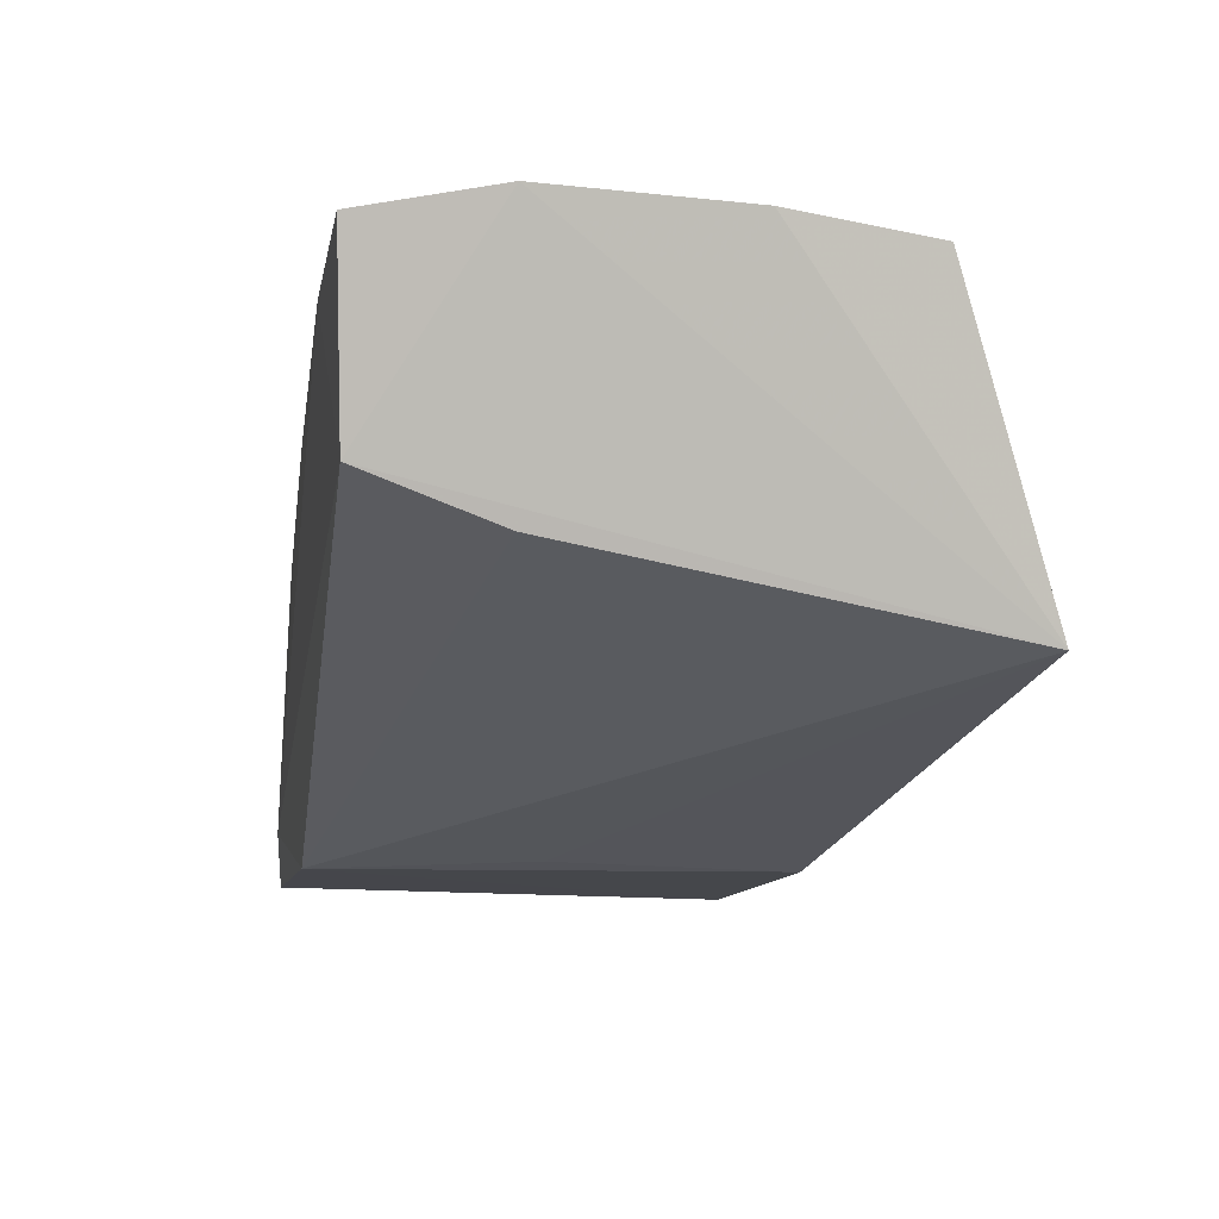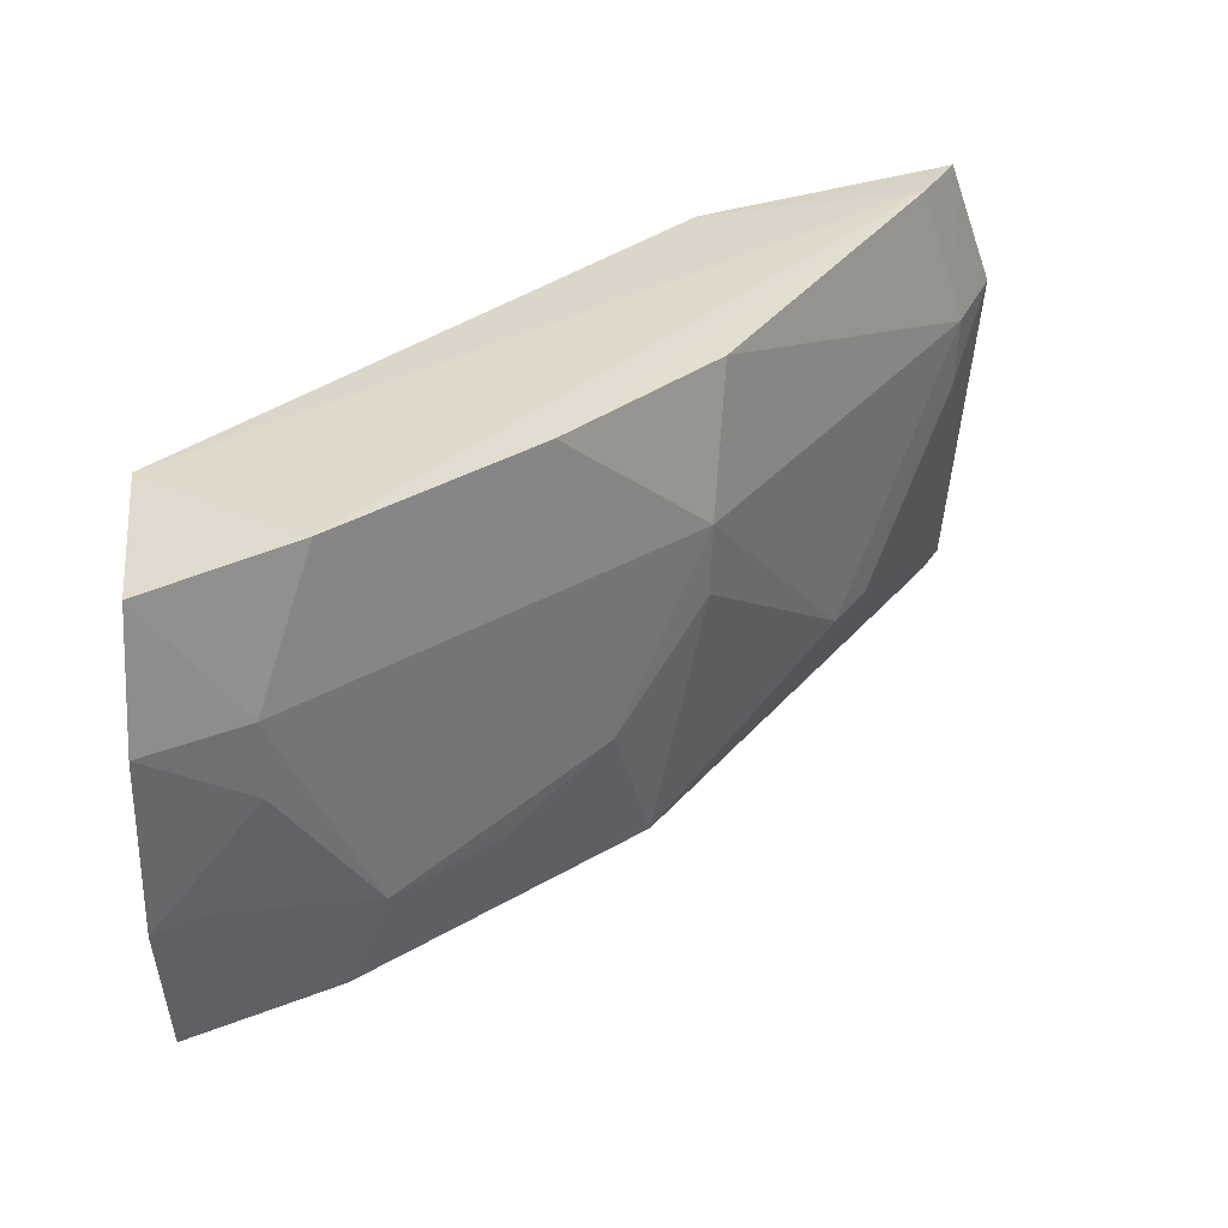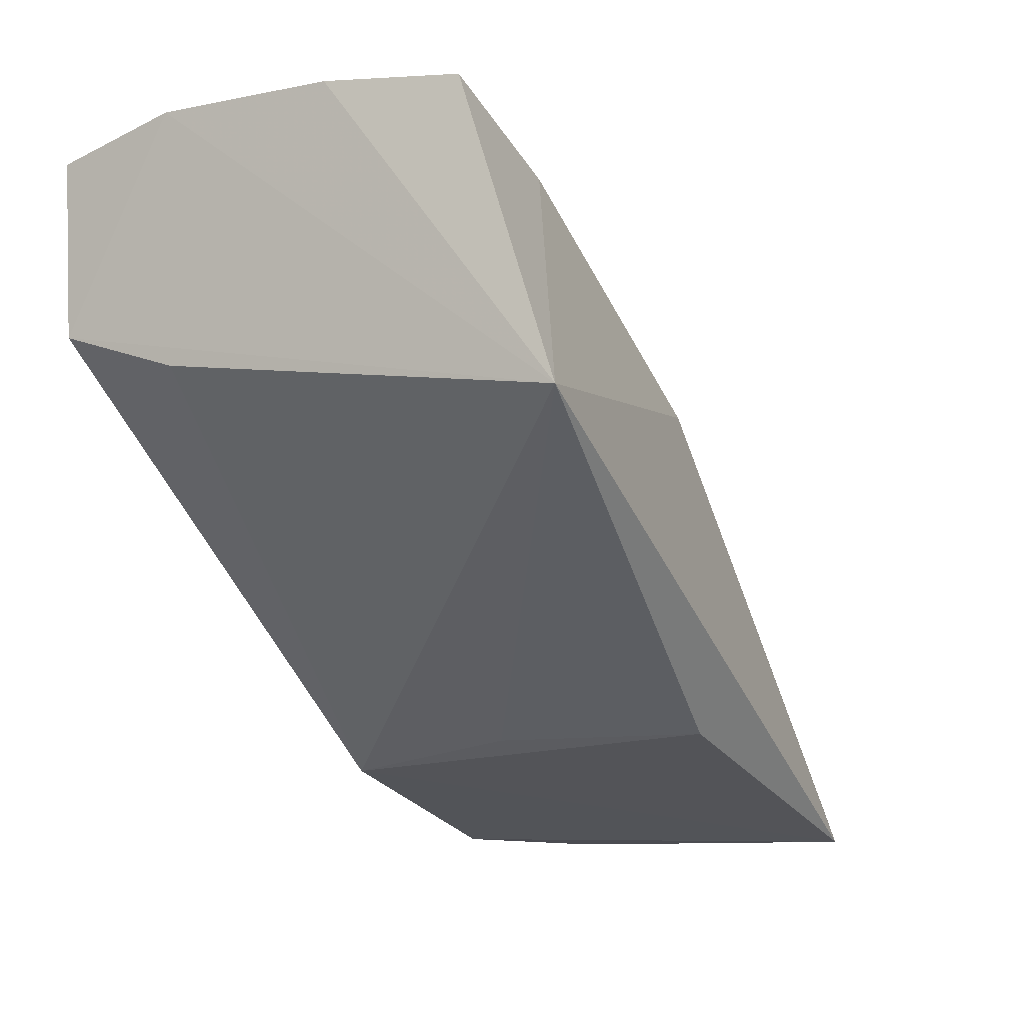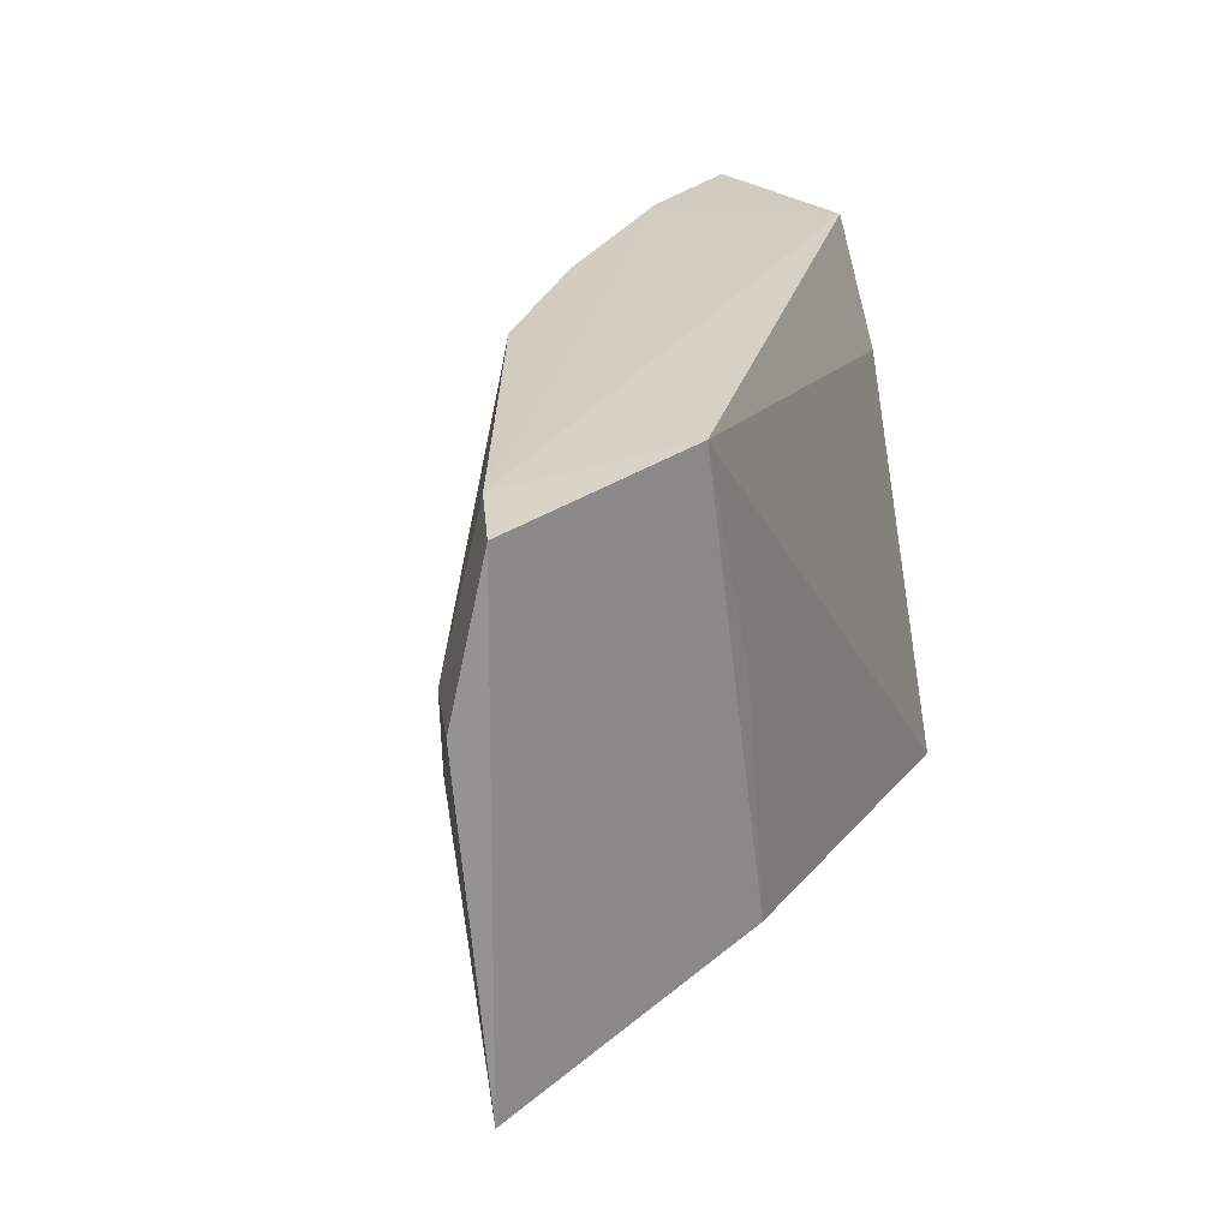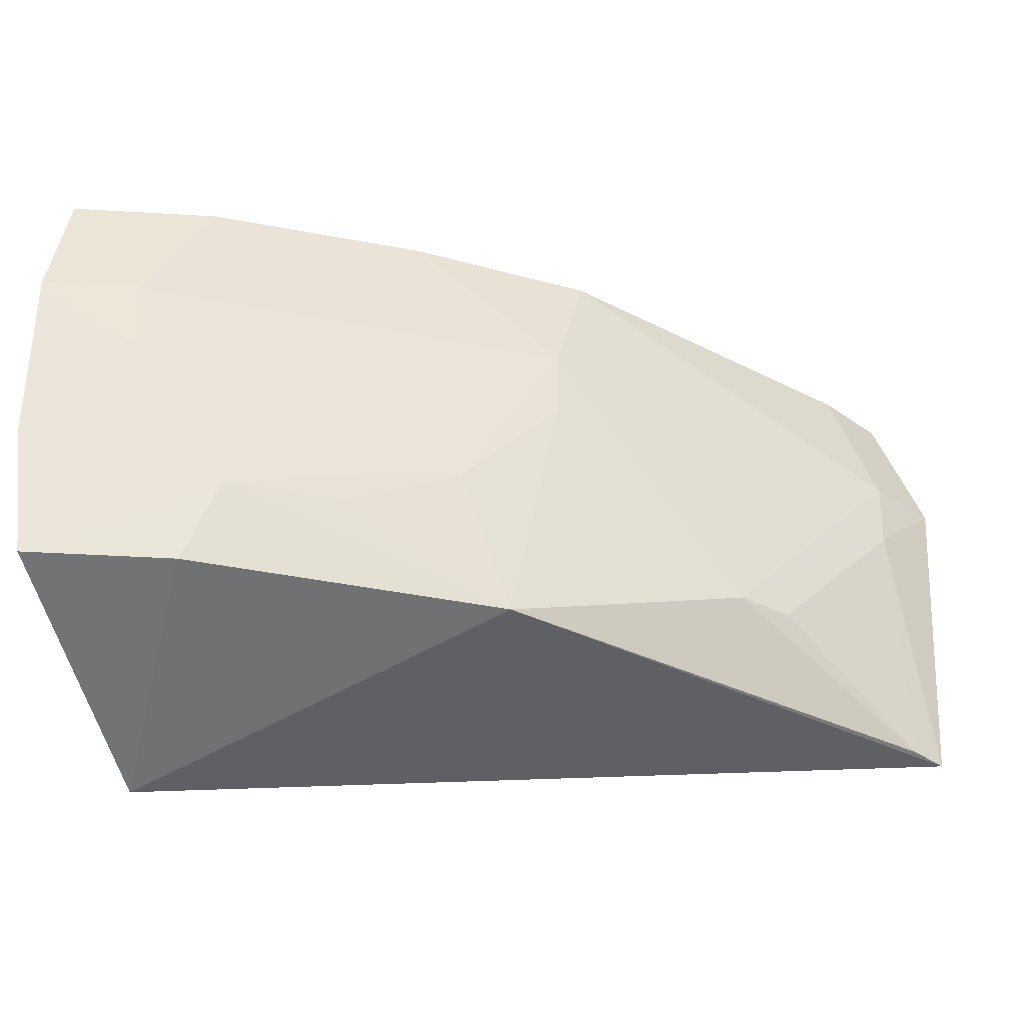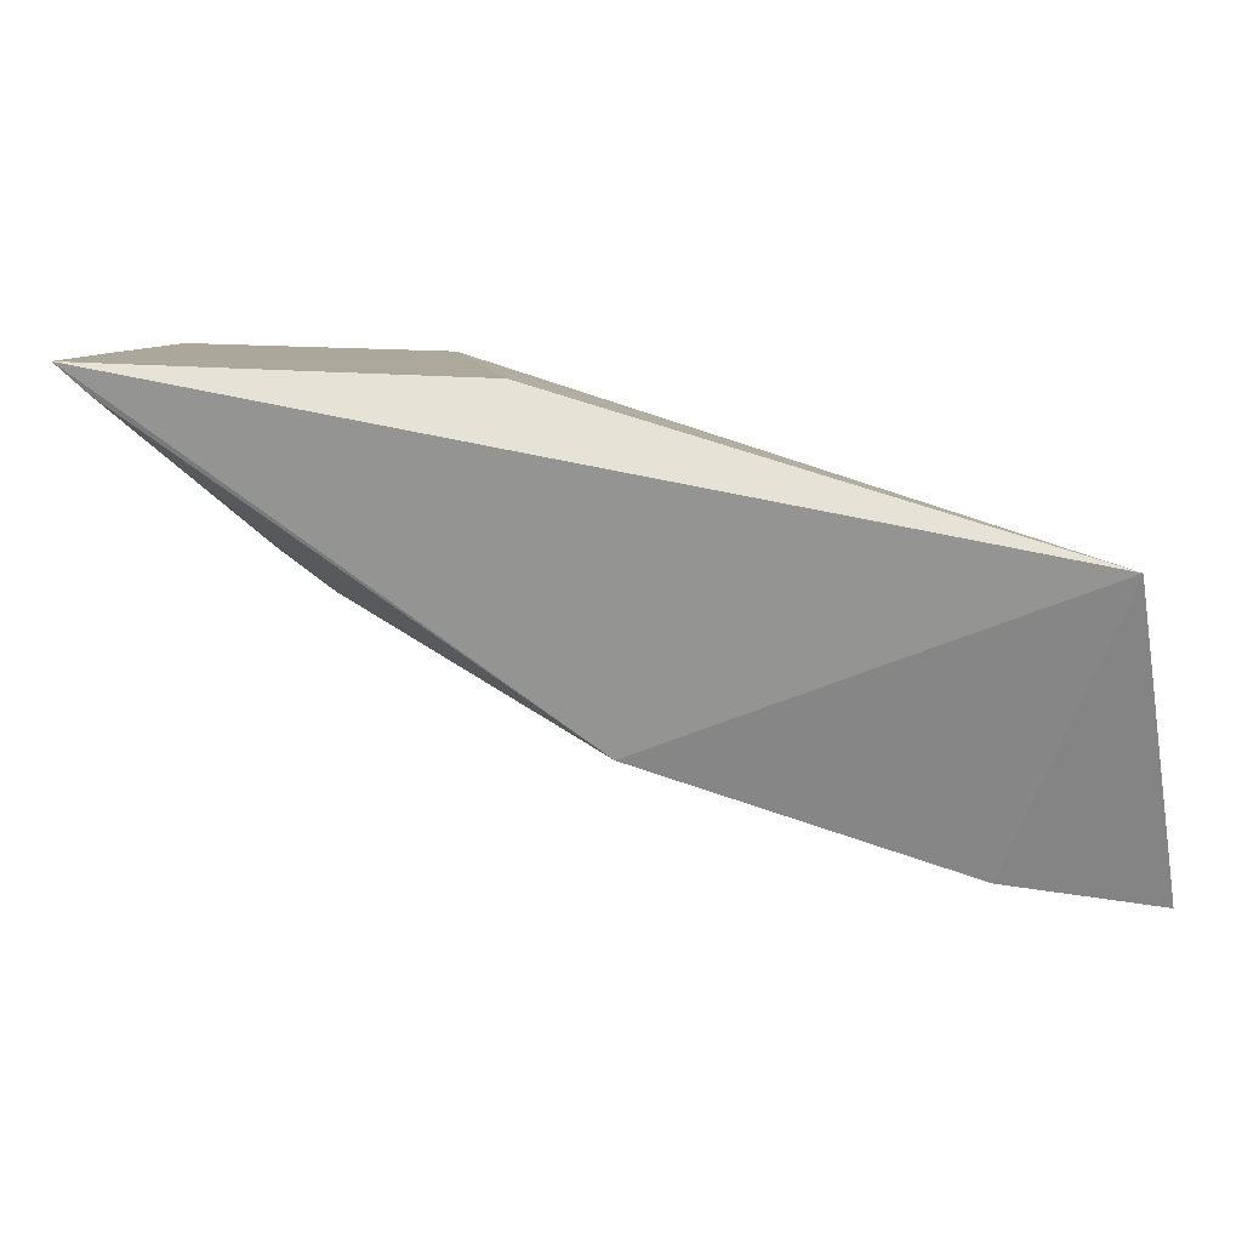
<metadata>
{"format":"obj","ext":"obj","renderer":"f3d","projection":"perspective","resolution":1024,"background":"white","views":[{"elev":1.3,"azim":-100.1,"up":"+Z"},{"elev":35.2,"azim":-10.7,"up":"+Y"},{"elev":-15.1,"azim":-60.5,"up":"+Z"},{"elev":24.5,"azim":137.7,"up":"+Y"},{"elev":-38.0,"azim":13.7,"up":"+Y"},{"elev":-79.4,"azim":-170.7,"up":"+Y"}]}
</metadata>
<code>
v 0.01675 0.03038 0.06098
v 0.05136 0.01105 0.03535
v 0.03793 0.03057 0.0501
v 0.03935 0.03013 0.03858
v 0.01681 0.007432 0.04768
v 0.05024 0.03038 0.03647
v 0.02271 0.01128 0.05847
v 0.01729 0.03026 0.05351
v 0.03641 0.01113 0.03839
v 0.05026 0.02469 0.03897
v 0.03498 0.01118 0.05198
v 0.02042 0.02492 0.06062
v 0.01658 0.01132 0.06041
v 0.01633 0.02496 0.06191
v 0.01727 0.02493 0.05141
v 0.04834 0.0306 0.03897
v 0.03687 0.02107 0.03896
v 0.05226 0.02481 0.03608
v 0.03718 0.02479 0.05195
v 0.04392 0.01501 0.0452
v 0.0227 0.03057 0.05884
v 0.02039 0.02171 0.06052
v 0.01616 0.01713 0.06133
v 0.0502 0.02175 0.03891
v 0.02432 0.01498 0.05848
v 0.05029 0.01115 0.03673
v 0.03713 0.02175 0.05187
v 0.03112 0.03058 0.05449
v 0.0182 0.0172 0.06069
v 0.04565 0.01502 0.04335
v 0.03324 0.01724 0.05388
v 0.02873 0.015 0.05607
f 6 2 4
f 9 4 2
f 9 2 5
f 11 7 5
f 11 5 2
f 13 5 7
f 14 8 5
f 14 1 8
f 14 12 1
f 15 8 4
f 15 4 5
f 15 5 8
f 16 6 4
f 16 4 8
f 16 10 6
f 16 3 10
f 17 9 5
f 17 5 4
f 17 4 9
f 18 2 6
f 18 6 10
f 19 10 3
f 20 10 19
f 21 1 12
f 21 16 8
f 21 8 1
f 22 12 14
f 23 14 5
f 23 5 13
f 23 22 14
f 24 18 10
f 24 2 18
f 24 10 20
f 25 7 11
f 25 19 12
f 25 12 22
f 25 23 13
f 25 13 7
f 26 20 11
f 26 11 2
f 26 2 24
f 27 20 19
f 27 11 20
f 28 3 16
f 28 16 21
f 28 19 3
f 28 21 12
f 28 12 19
f 29 25 22
f 29 22 23
f 29 23 25
f 30 26 24
f 30 24 20
f 30 20 26
f 31 11 27
f 31 27 19
f 31 19 25
f 32 31 25
f 32 25 11
f 32 11 31

</code>
